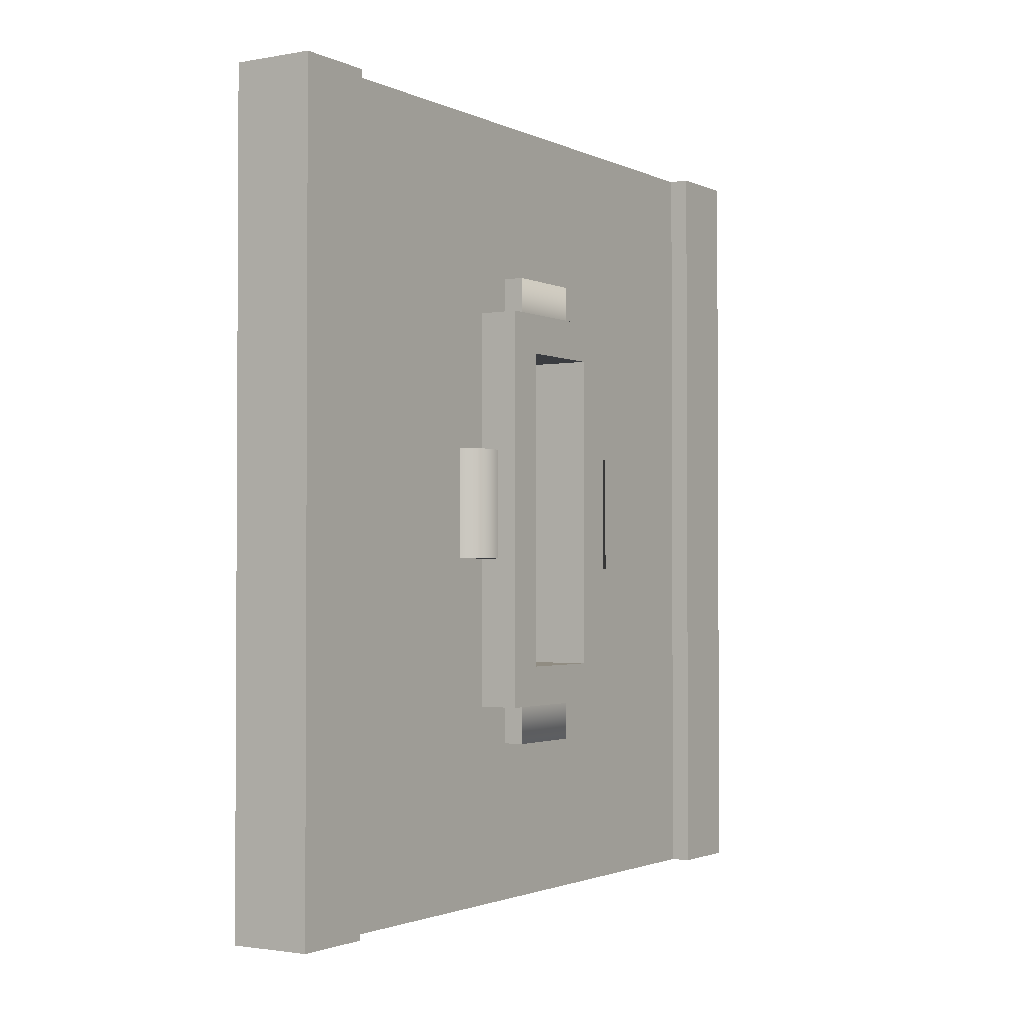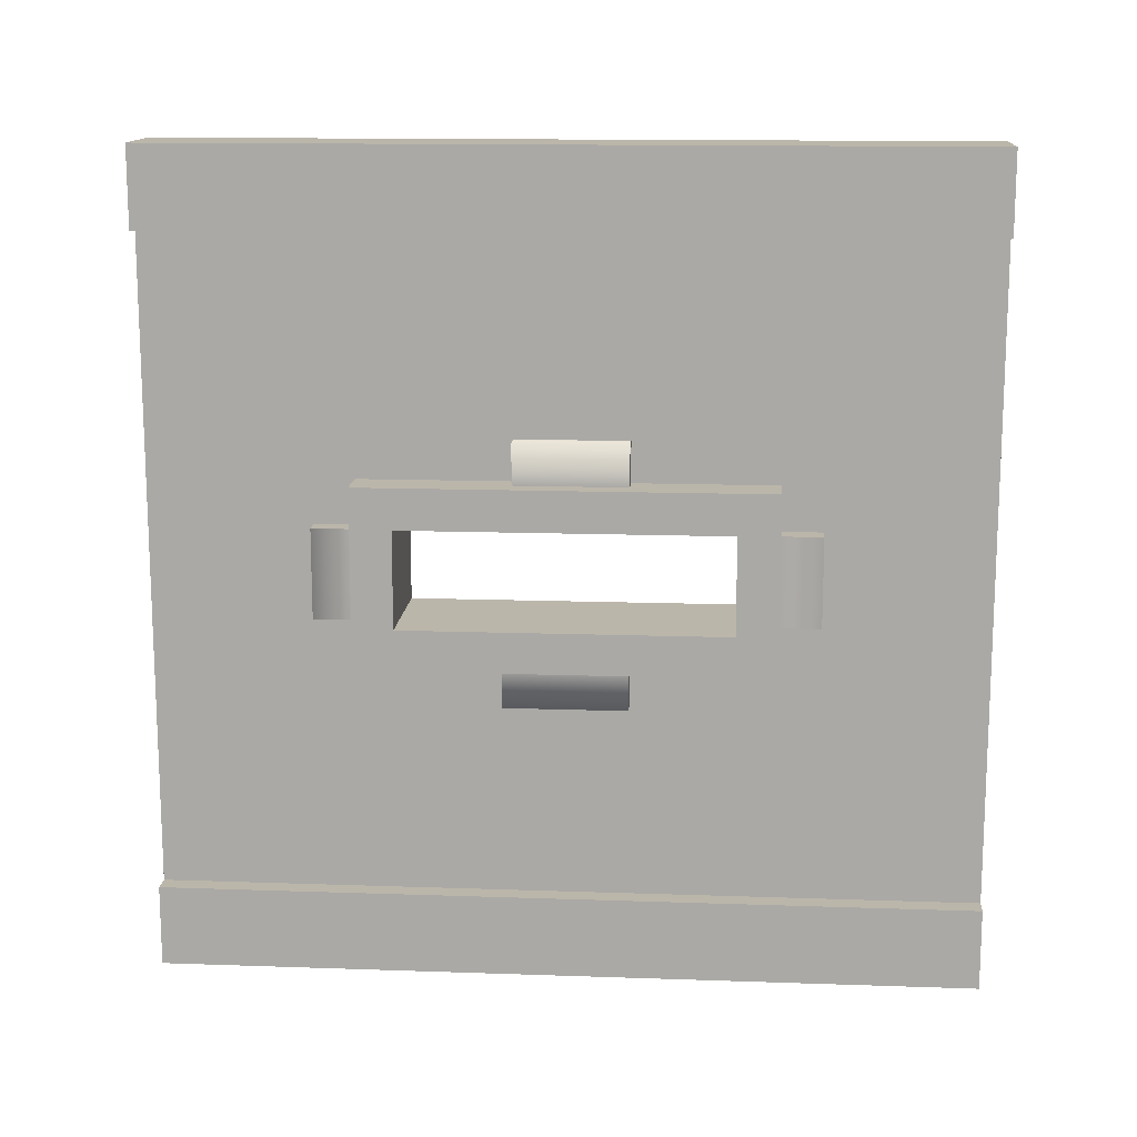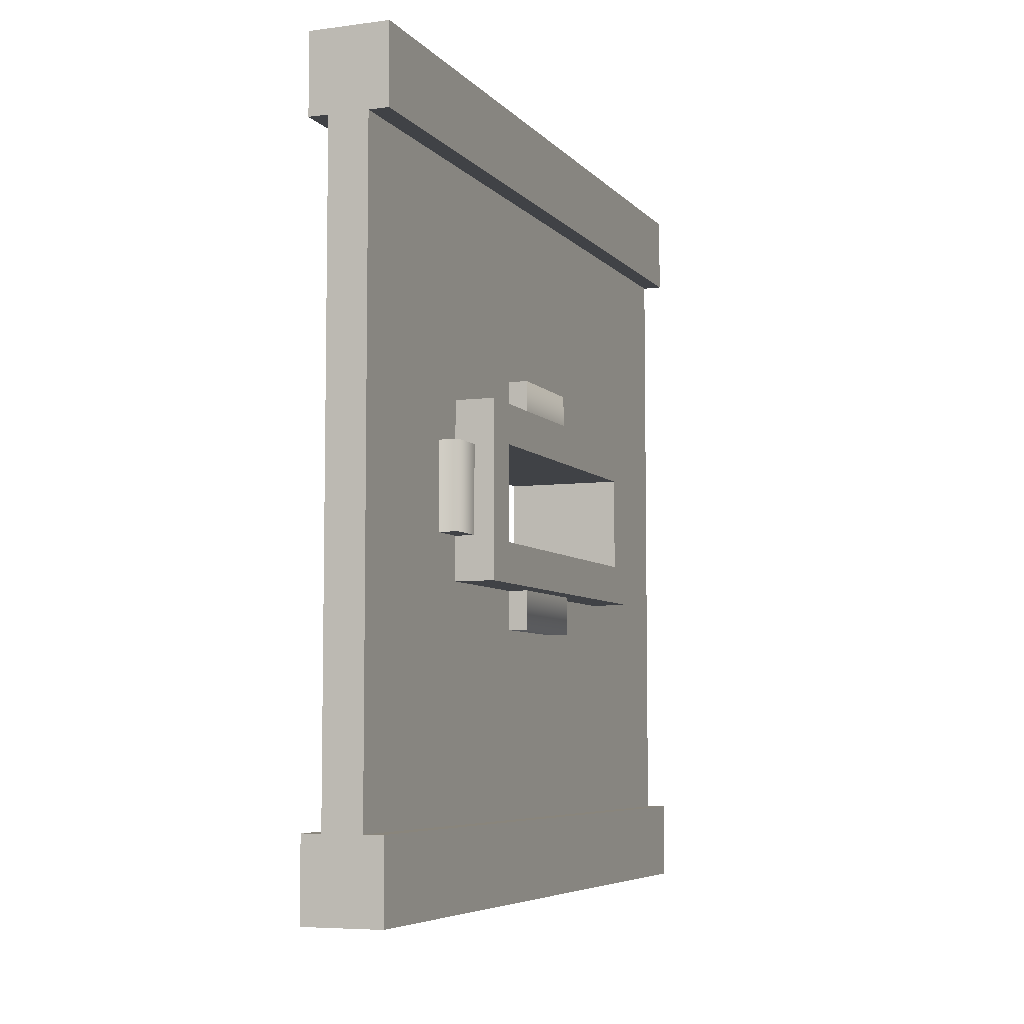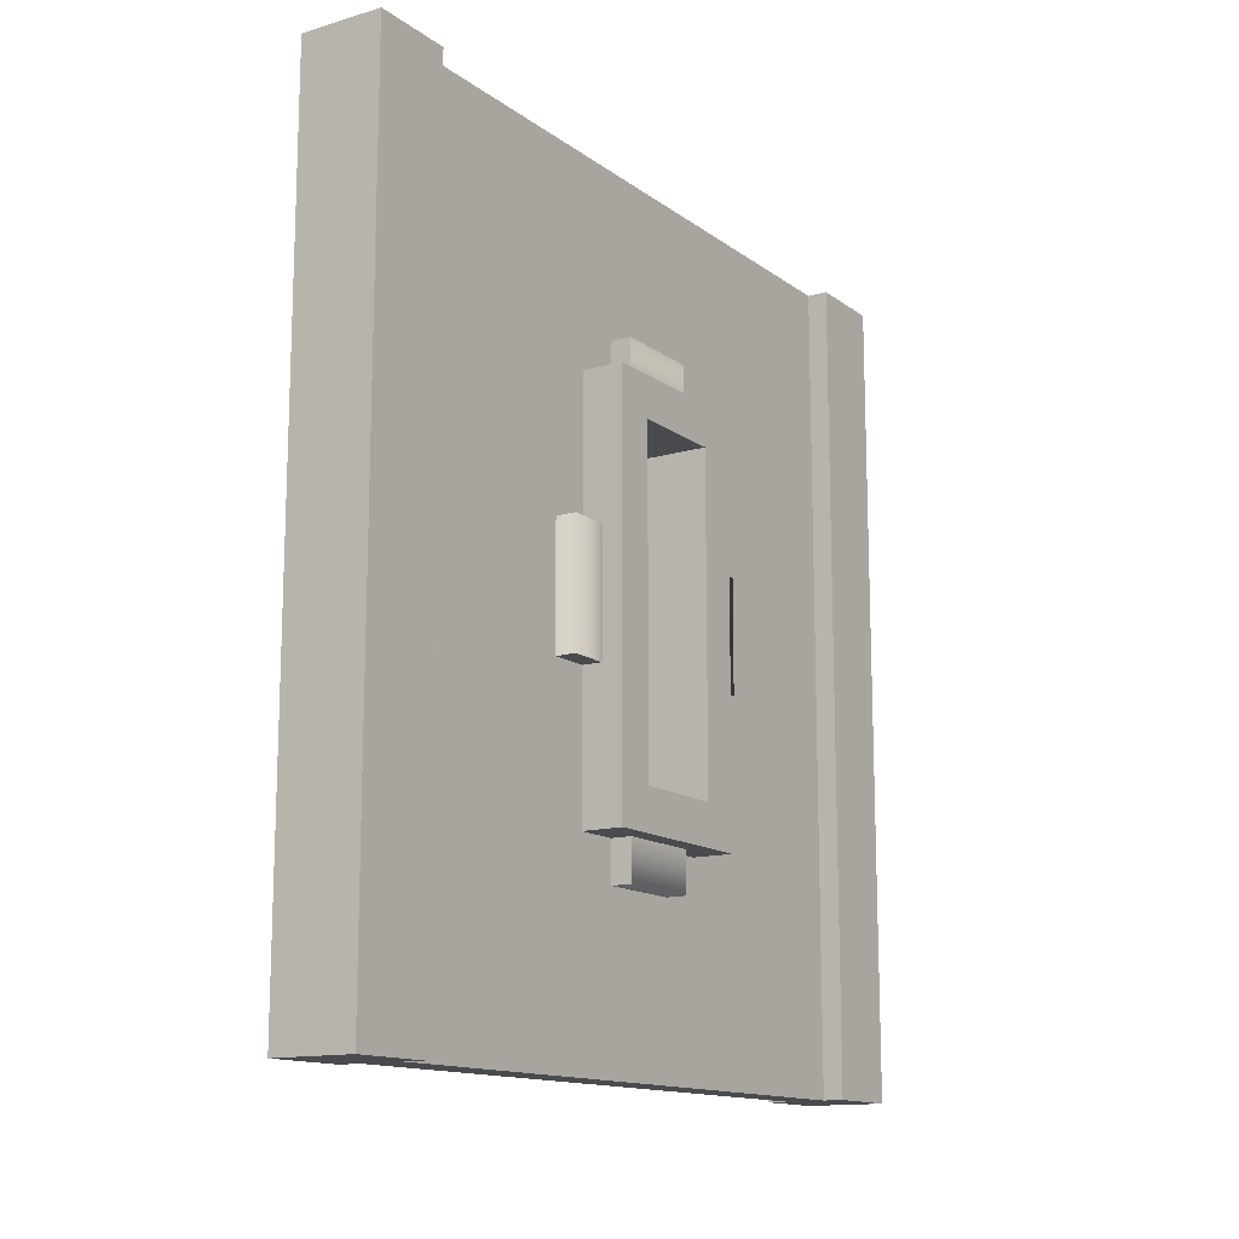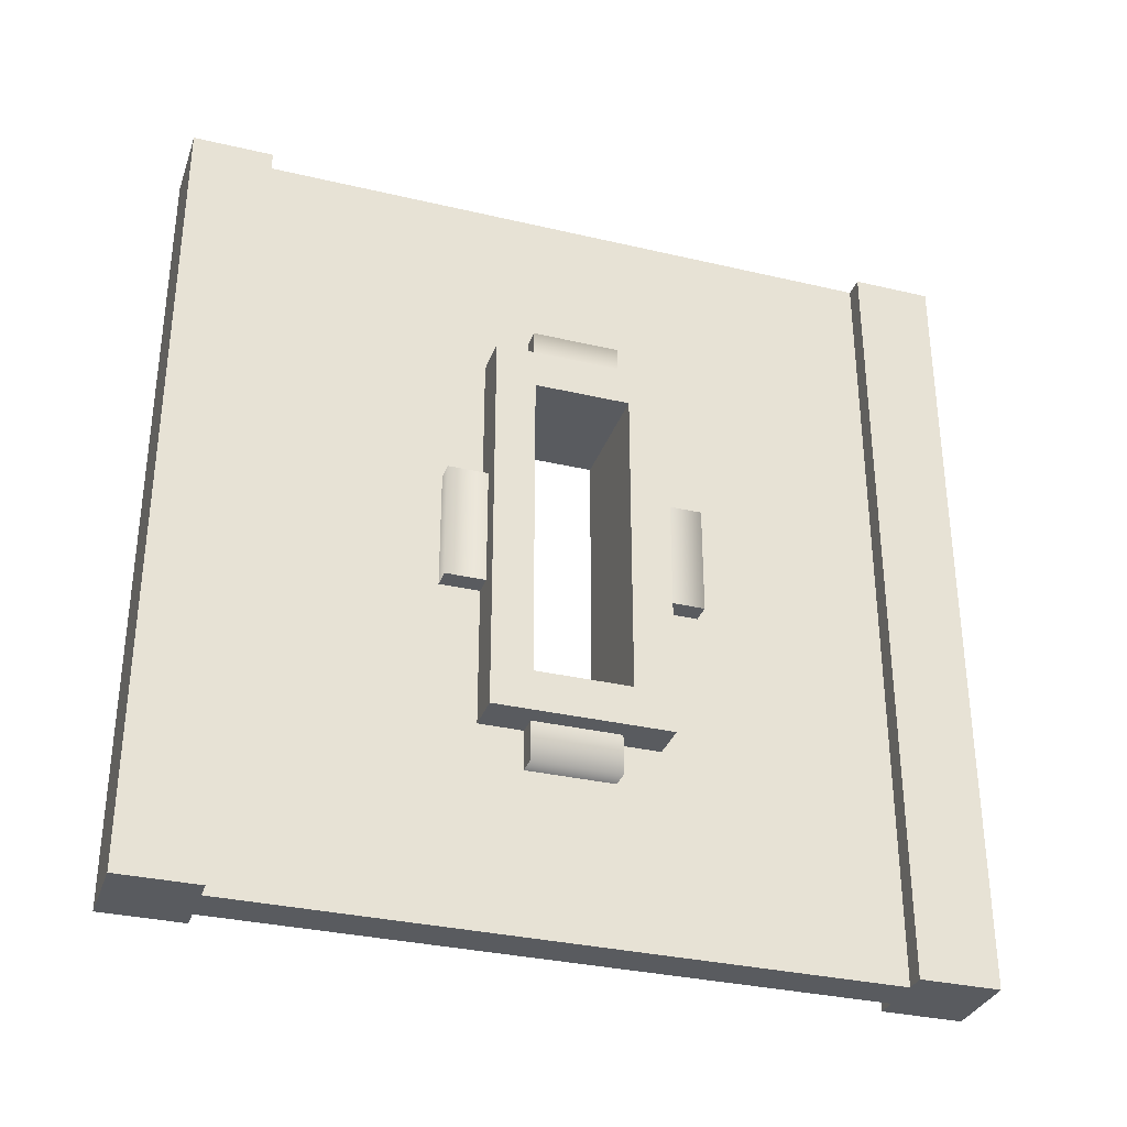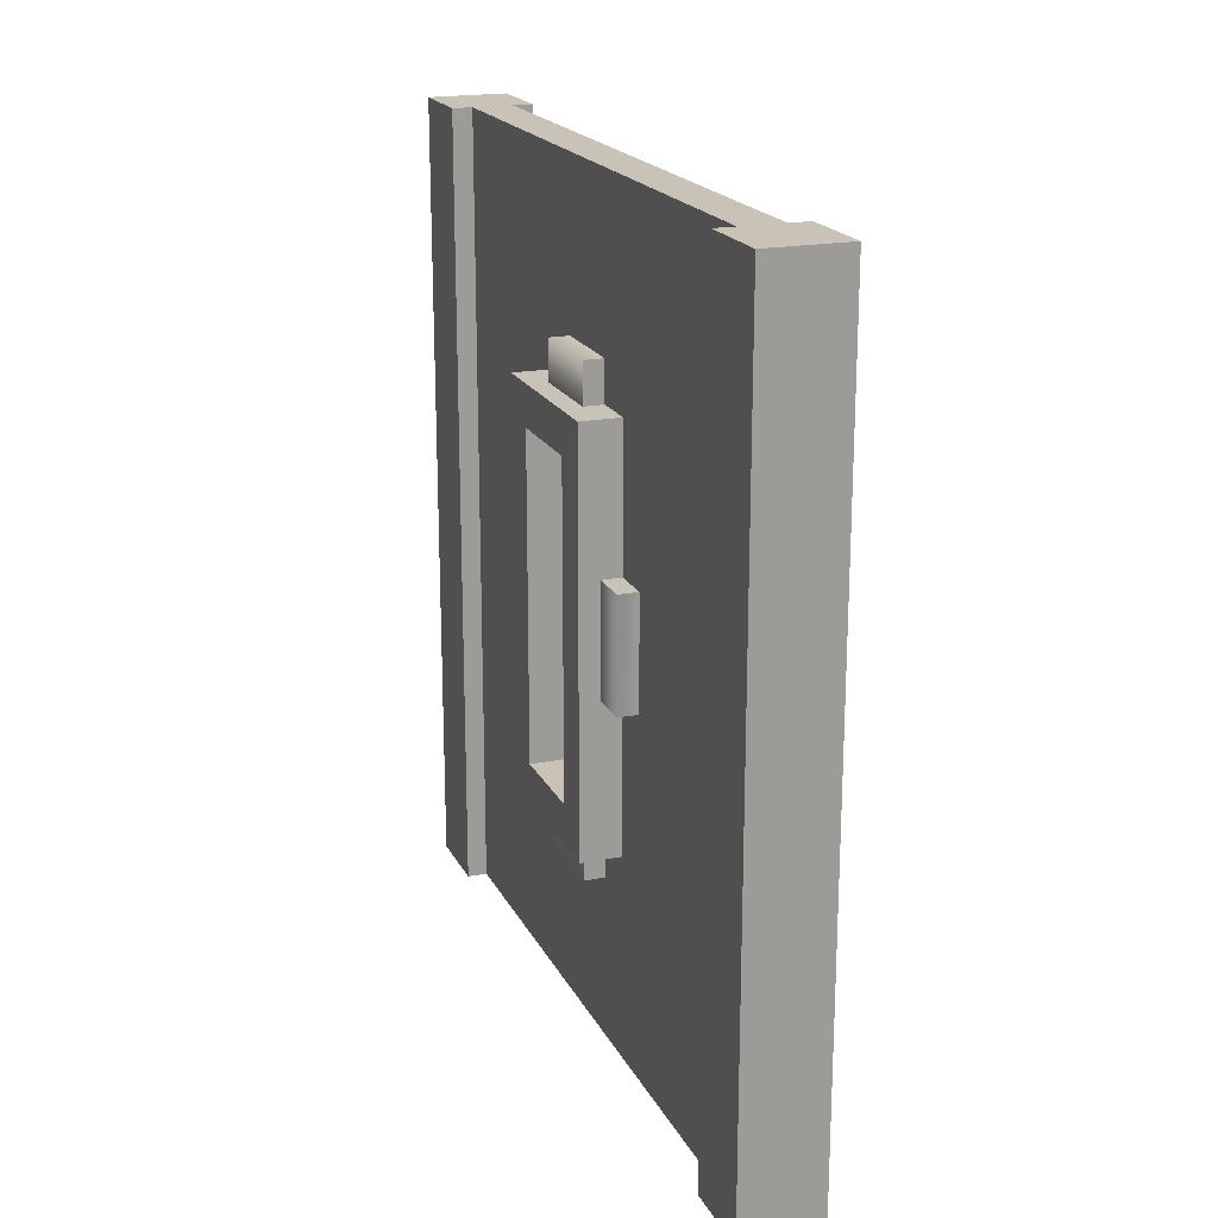
<metadata>
{"format":"obj","ext":"obj","renderer":"f3d","projection":"perspective","resolution":1024,"background":"white","views":[{"elev":-1.8,"azim":32.6,"up":"+Y"},{"elev":13.9,"azim":94.4,"up":"+Z"},{"elev":-6.2,"azim":-158.5,"up":"+Z"},{"elev":-13.8,"azim":-147.0,"up":"+Y"},{"elev":-32.7,"azim":-108.0,"up":"+Y"},{"elev":19.5,"azim":-20.2,"up":"+Y"}]}
</metadata>
<code>
g wall-window-stone
v 0.5 1 -0.5 1 1 1
v 0.5 1 -0.4 1 1 1
v 0.4 1 -0.5 1 1 1
v 0.4 1 -0.4 1 1 1
v 0.5 0 -0.4 1 1 1
v 0.5 0 -0.5 1 1 1
v 0.4 0 -0.4 1 1 1
v 0.4 0 -0.5 1 1 1
v 0.5 1 0.4 1 1 1
v 0.5 1 0.5 1 1 1
v 0.4 1 0.4 1 1 1
v 0.4 1 0.5 1 1 1
v 0.5 0 0.5 1 1 1
v 0.5 0 0.4 1 1 1
v 0.4 0 0.5 1 1 1
v 0.4 0 0.4 1 1 1
v 0.475 0 0.4 1 1 1
v 0.475 0 -0.4 1 1 1
v 0.425 0 0.4 1 1 1
v 0.425 0 -0.4 1 1 1
v 0.475 1 -0.4 1 1 1
v 0.475 1 0.4 1 1 1
v 0.425 1 -0.4 1 1 1
v 0.425 1 0.4 1 1 1
v 0.475 0.75 0.11 1 1 1
v 0.475 0.75 -0.11 1 1 1
v 0.475 0.25 0.11 1 1 1
v 0.475 0.25 -0.11 1 1 1
v 0.425 0.25 0.11 1 1 1
v 0.425 0.25 -0.11 1 1 1
v 0.425 0.75 0.11 1 1 1
v 0.425 0.75 -0.11 1 1 1
v 0.5 0.575 -0.16 1 1 1
v 0.5 0.425 -0.16 1 1 1
v 0.5 0.575 -0.11 1 1 1
v 0.5 0.425 -0.11 1 1 1
v 0.5 0.575 0.16 1 1 1
v 0.4 0.575 0.16 1 1 1
v 0.5 0.575 0.11 1 1 1
v 0.4 0.575 0.11 1 1 1
v 0.5 0.4375 0.16 1 1 1
v 0.4 0.4375 0.16 1 1 1
v 0.5 0.4375 0.11 1 1 1
v 0.4 0.4375 0.11 1 1 1
v 0.525 0.7 0.06 1 1 1
v 0.525 0.7 -0.06 1 1 1
v 0.375 0.7 0.06 1 1 1
v 0.375 0.7 -0.06 1 1 1
v 0.375 0.3 0.06 1 1 1
v 0.525 0.3 0.06 1 1 1
v 0.5 0.2 0.055 1 1 1
v 0.5 0.2 -0.055 1 1 1
v 0.4 0.2 0.055 1 1 1
v 0.4 0.2 -0.055 1 1 1
v 0.4 0.25 -0.055 1 1 1
v 0.4 0.25 0.055 1 1 1
v 0.4 0.425 -0.11 1 1 1
v 0.4 0.425 -0.16 1 1 1
v 0.4 0.575 -0.16 1 1 1
v 0.4 0.575 -0.11 1 1 1
v 0.4 0.75 -0.055 1 1 1
v 0.4 0.8 -0.055 1 1 1
v 0.4 0.75 0.055 1 1 1
v 0.4 0.8 0.055 1 1 1
v 0.5 0.8 0.055 1 1 1
v 0.5 0.8 -0.055 1 1 1
v 0.525 0.3 -0.06 1 1 1
v 0.375 0.3 -0.06 1 1 1
v 0.5 0.25 -0.055 1 1 1
v 0.5 0.25 0.055 1 1 1
v 0.5 0.75 -0.055 1 1 1
v 0.5 0.75 0.055 1 1 1
v 0.525 0.75 0.11 1 1 1
v 0.525 0.25 0.11 1 1 1
v 0.375 0.75 0.11 1 1 1
v 0.375 0.25 0.11 1 1 1
v 0.375 0.75 -0.11 1 1 1
v 0.375 0.25 -0.11 1 1 1
v 0.525 0.75 -0.11 1 1 1
v 0.525 0.25 -0.11 1 1 1
f 3 2 1
f 2 3 4
f 7 6 5
f 6 7 8
f 3 6 8
f 6 3 1
f 7 3 8
f 3 7 4
f 2 7 5
f 7 2 4
f 2 6 1
f 6 2 5
f 11 10 9
f 10 11 12
f 15 14 13
f 14 15 16
f 11 14 16
f 14 11 9
f 15 11 16
f 11 15 12
f 10 15 13
f 15 10 12
f 10 14 9
f 14 10 13
f 19 18 17
f 18 19 20
f 23 22 21
f 22 23 24
f 26 22 25
f 25 22 27
f 26 21 22
f 17 27 22
f 21 26 18
f 17 28 27
f 18 28 17
f 28 18 26
f 30 19 29
f 29 19 31
f 30 20 19
f 24 31 19
f 20 30 23
f 24 32 31
f 23 32 24
f 32 23 30
f 35 34 33
f 34 35 36
f 39 38 37
f 38 39 40
f 37 42 41
f 42 37 38
f 37 43 39
f 43 37 41
f 42 43 41
f 43 42 44
f 47 46 45
f 46 47 48
f 47 50 49
f 50 47 45
f 53 52 51
f 52 53 54
f 53 55 54
f 55 53 56
f 57 34 36
f 34 57 58
f 57 59 58
f 59 57 60
f 63 62 61
f 62 63 64
f 66 64 65
f 64 66 62
f 42 40 44
f 40 42 38
f 46 68 67
f 68 46 48
f 67 49 50
f 49 67 68
f 70 52 69
f 52 70 51
f 55 52 54
f 52 55 69
f 62 71 61
f 71 62 66
f 33 60 35
f 60 33 59
f 59 34 58
f 34 59 33
f 70 53 51
f 53 70 56
f 65 63 72
f 63 65 64
f 65 71 66
f 71 65 72
f 43 73 39
f 39 73 40
f 43 74 73
f 75 40 73
f 74 43 76
f 75 44 40
f 76 44 75
f 44 76 43
f 57 77 60
f 60 77 35
f 57 78 77
f 79 35 77
f 78 57 80
f 79 36 35
f 80 36 79
f 36 80 57
f 46 73 45
f 45 73 50
f 46 79 73
f 74 50 73
f 79 46 80
f 74 67 50
f 80 67 74
f 67 80 46
f 73 72 75
f 72 73 79
f 75 72 63
f 79 71 72
f 75 63 77
f 71 79 77
f 61 77 63
f 71 77 61
f 70 76 56
f 56 76 55
f 70 74 76
f 78 55 76
f 74 70 80
f 78 69 55
f 80 69 78
f 69 80 70
f 68 76 49
f 49 76 47
f 68 78 76
f 75 47 76
f 78 68 77
f 75 48 47
f 77 48 75
f 48 77 68
g wall-window-stone
f 3 2 1
f 2 3 4
f 7 6 5
f 6 7 8
f 3 6 8
f 6 3 1
f 7 3 8
f 3 7 4
f 2 7 5
f 7 2 4
f 2 6 1
f 6 2 5
f 11 10 9
f 10 11 12
f 15 14 13
f 14 15 16
f 11 14 16
f 14 11 9
f 15 11 16
f 11 15 12
f 10 15 13
f 15 10 12
f 10 14 9
f 14 10 13
f 19 18 17
f 18 19 20
f 23 22 21
f 22 23 24
f 26 22 25
f 25 22 27
f 26 21 22
f 17 27 22
f 21 26 18
f 17 28 27
f 18 28 17
f 28 18 26
f 30 19 29
f 29 19 31
f 30 20 19
f 24 31 19
f 20 30 23
f 24 32 31
f 23 32 24
f 32 23 30
f 35 34 33
f 34 35 36
f 39 38 37
f 38 39 40
f 37 42 41
f 42 37 38
f 37 43 39
f 43 37 41
f 42 43 41
f 43 42 44
f 47 46 45
f 46 47 48
f 47 50 49
f 50 47 45
f 53 52 51
f 52 53 54
f 53 55 54
f 55 53 56
f 57 34 36
f 34 57 58
f 57 59 58
f 59 57 60
f 63 62 61
f 62 63 64
f 66 64 65
f 64 66 62
f 42 40 44
f 40 42 38
f 46 68 67
f 68 46 48
f 67 49 50
f 49 67 68
f 70 52 69
f 52 70 51
f 55 52 54
f 52 55 69
f 62 71 61
f 71 62 66
f 33 60 35
f 60 33 59
f 59 34 58
f 34 59 33
f 70 53 51
f 53 70 56
f 65 63 72
f 63 65 64
f 65 71 66
f 71 65 72
f 43 73 39
f 39 73 40
f 43 74 73
f 75 40 73
f 74 43 76
f 75 44 40
f 76 44 75
f 44 76 43
f 57 77 60
f 60 77 35
f 57 78 77
f 79 35 77
f 78 57 80
f 79 36 35
f 80 36 79
f 36 80 57
f 46 73 45
f 45 73 50
f 46 79 73
f 74 50 73
f 79 46 80
f 74 67 50
f 80 67 74
f 67 80 46
f 73 72 75
f 72 73 79
f 75 72 63
f 79 71 72
f 75 63 77
f 71 79 77
f 61 77 63
f 71 77 61
f 70 76 56
f 56 76 55
f 70 74 76
f 78 55 76
f 74 70 80
f 78 69 55
f 80 69 78
f 69 80 70
f 68 76 49
f 49 76 47
f 68 78 76
f 75 47 76
f 78 68 77
f 75 48 47
f 77 48 75
f 48 77 68

</code>
